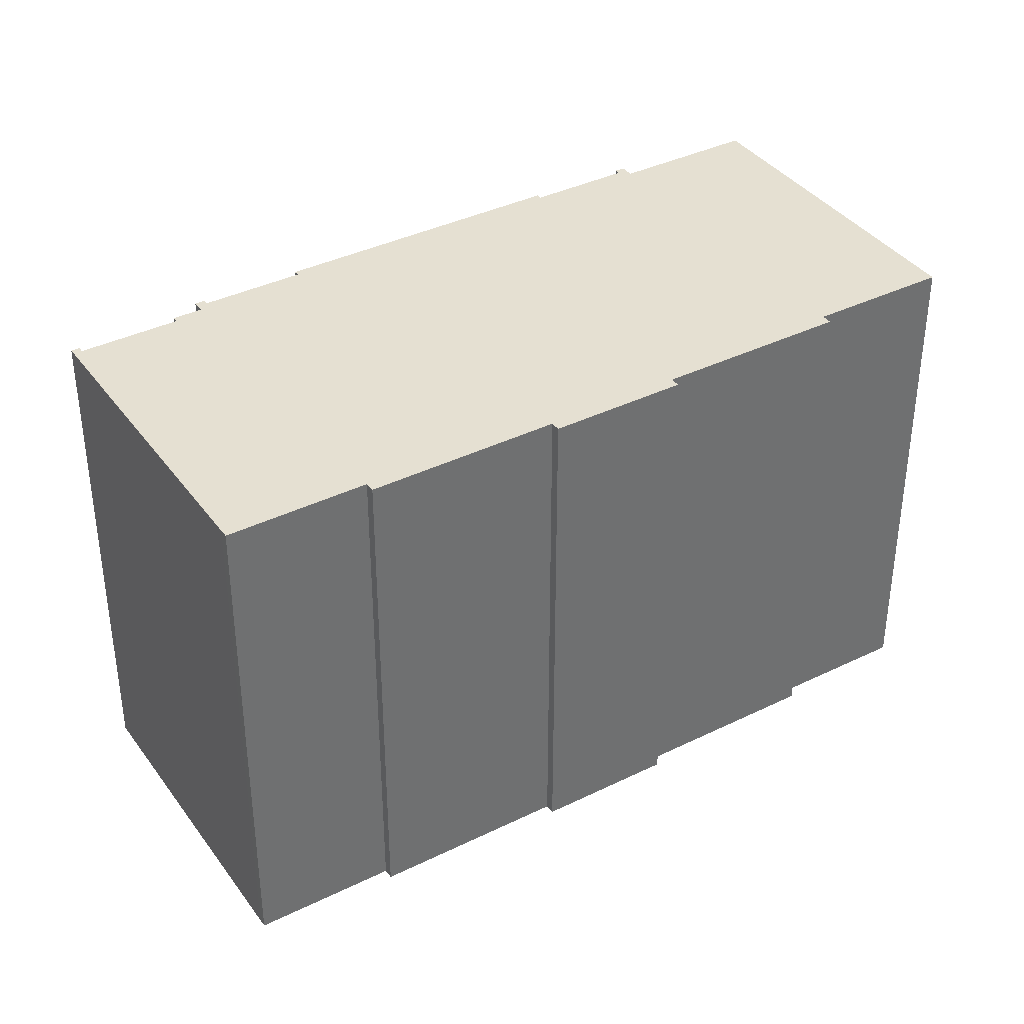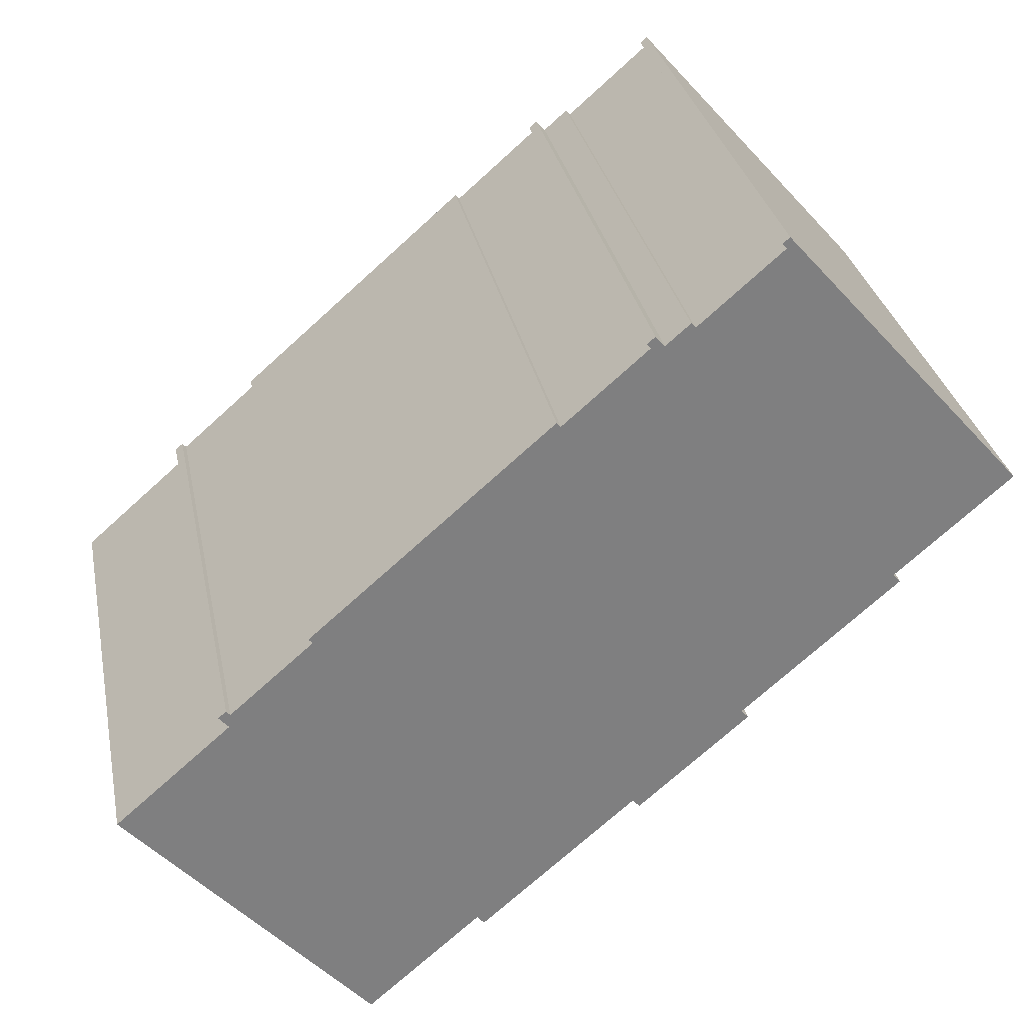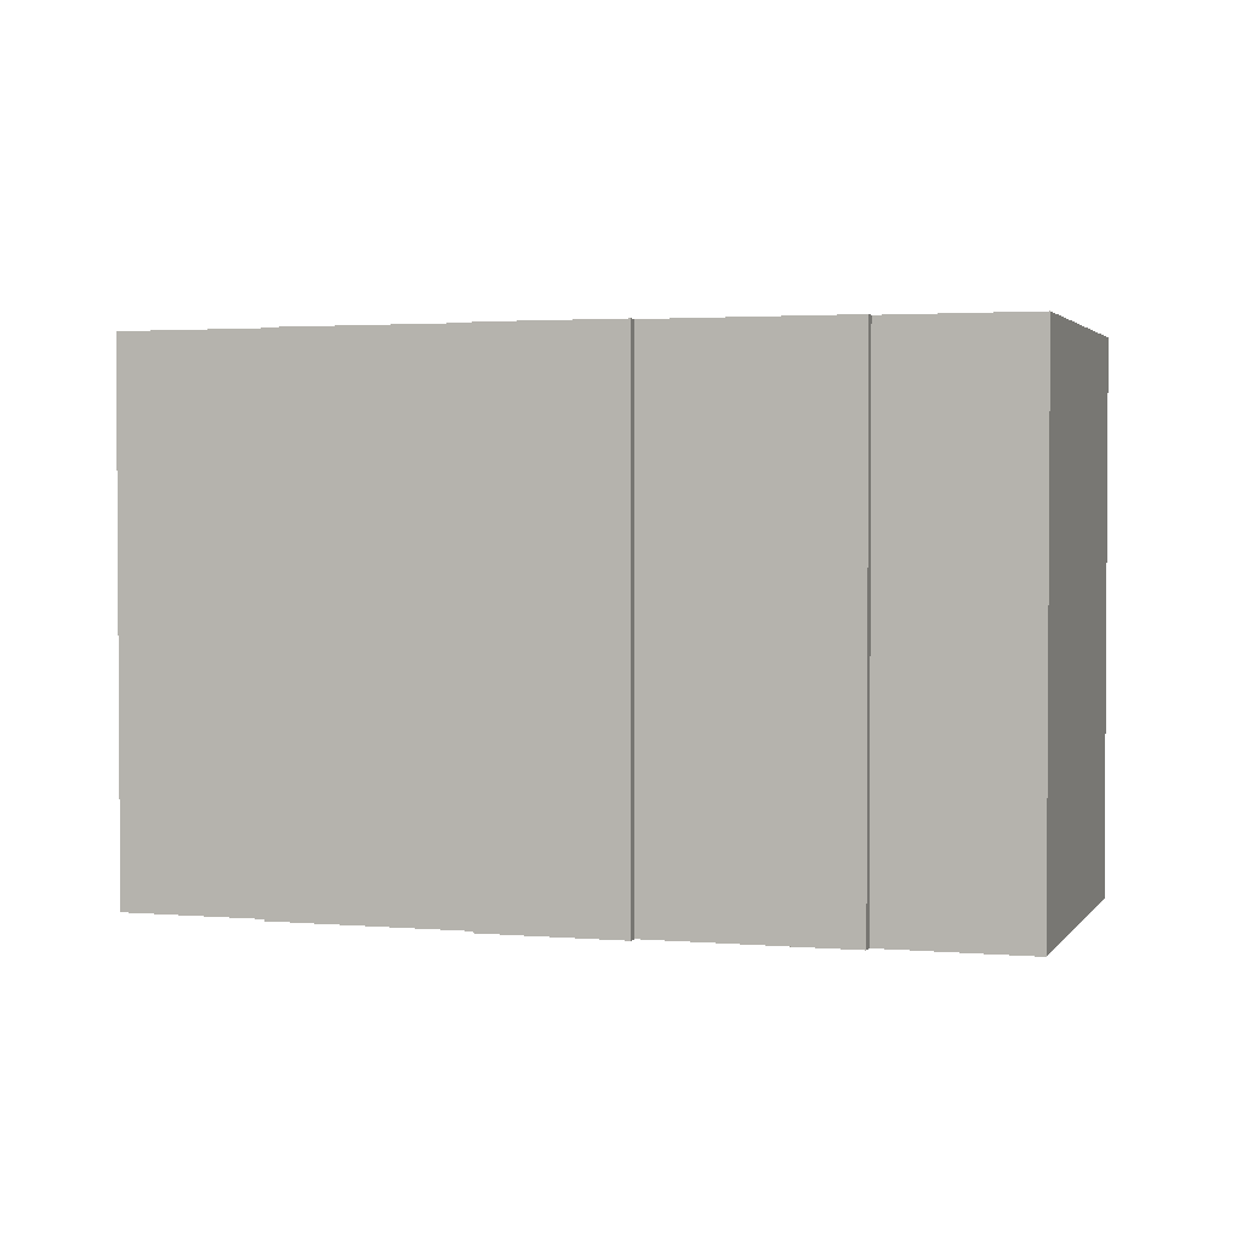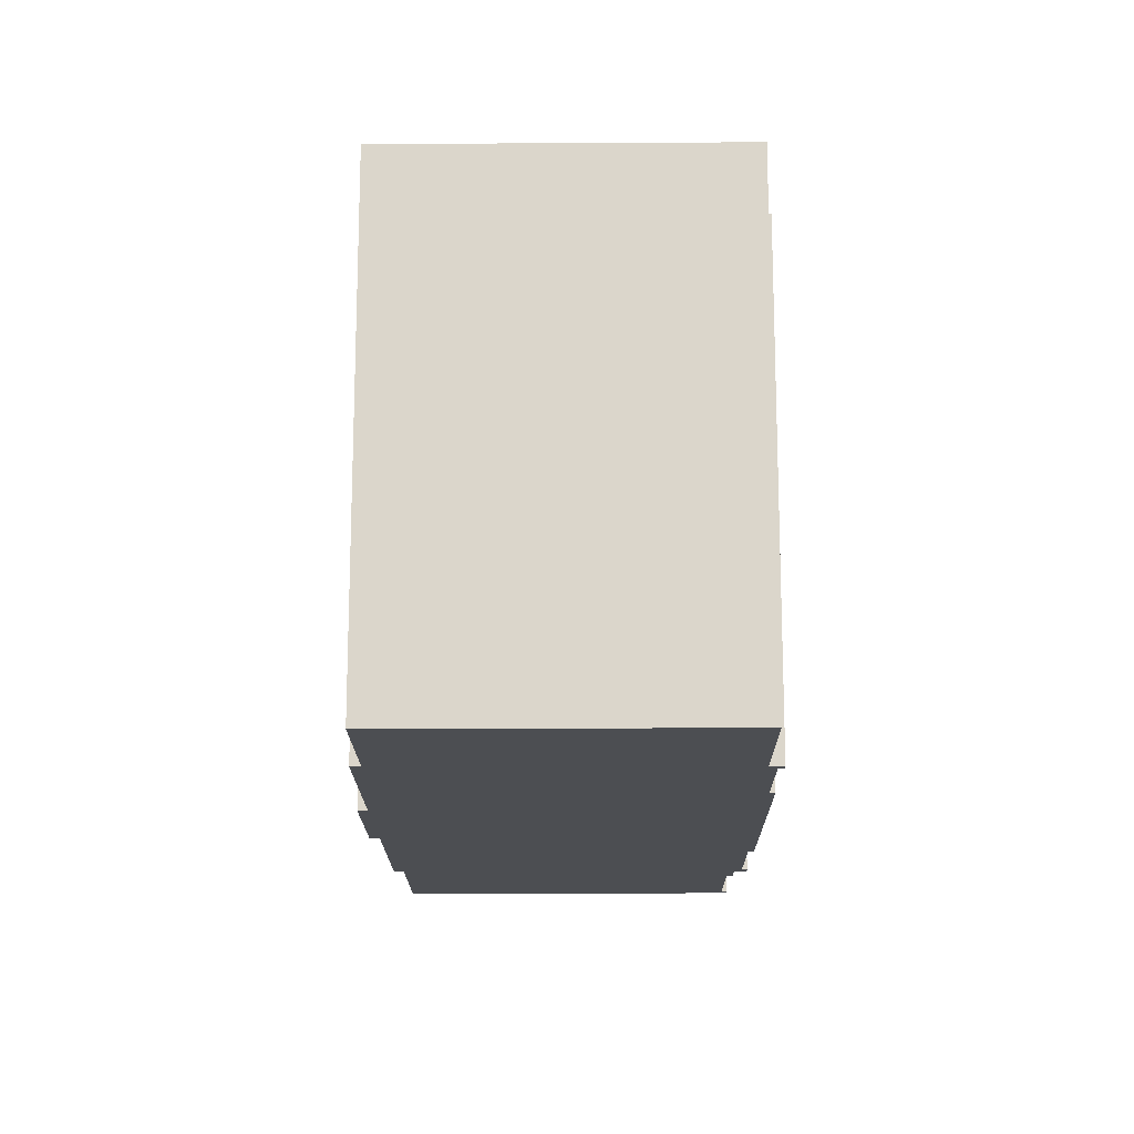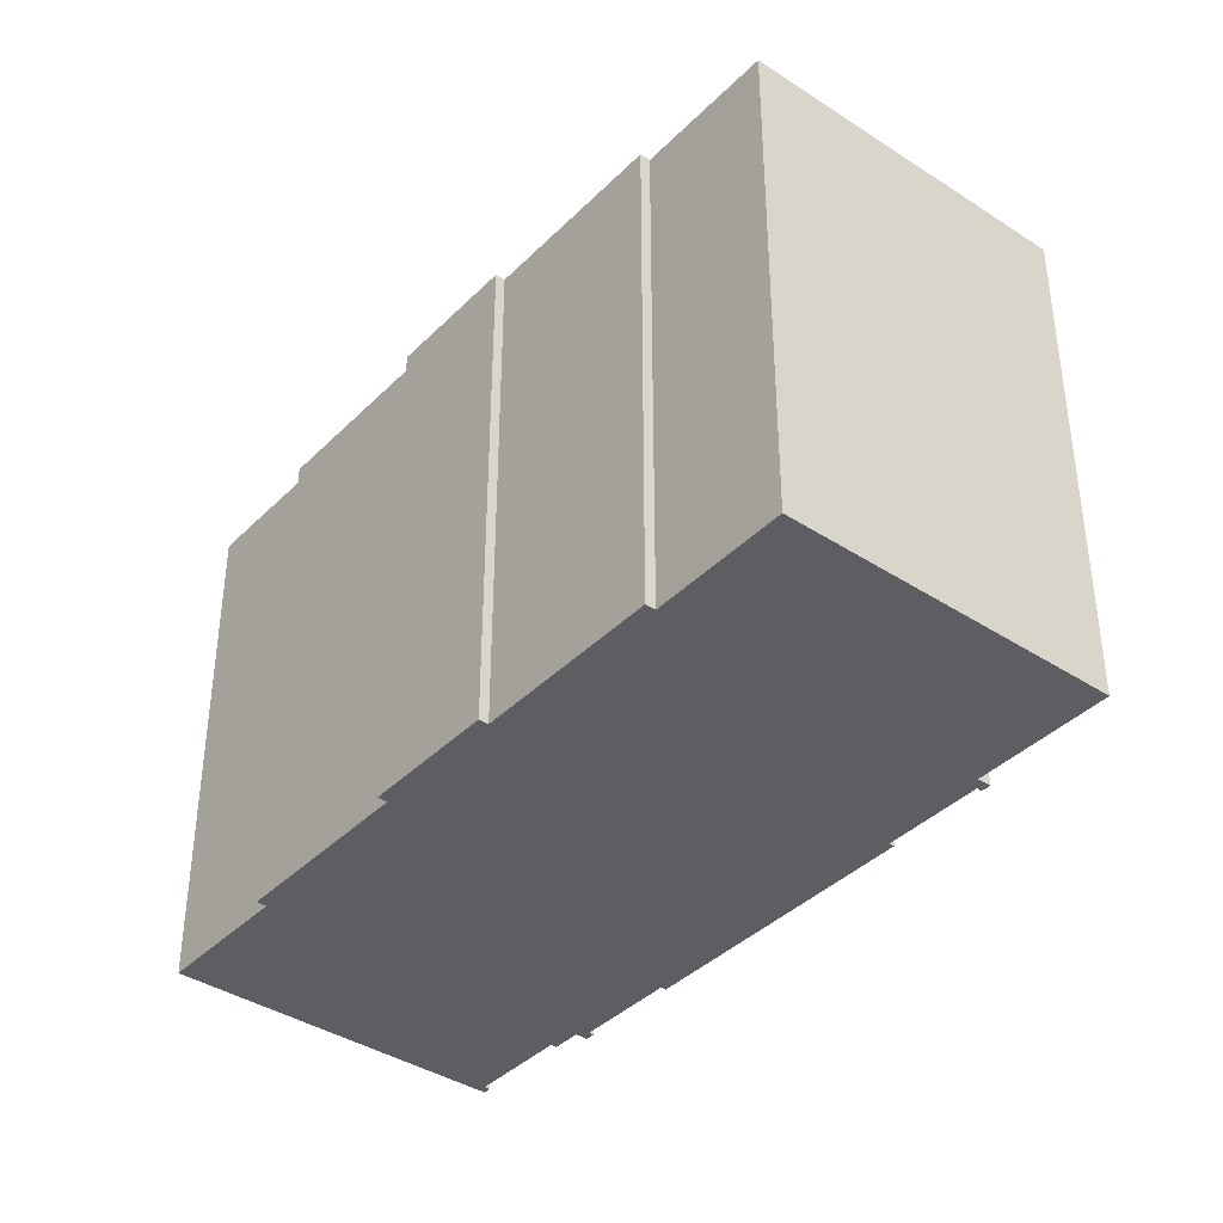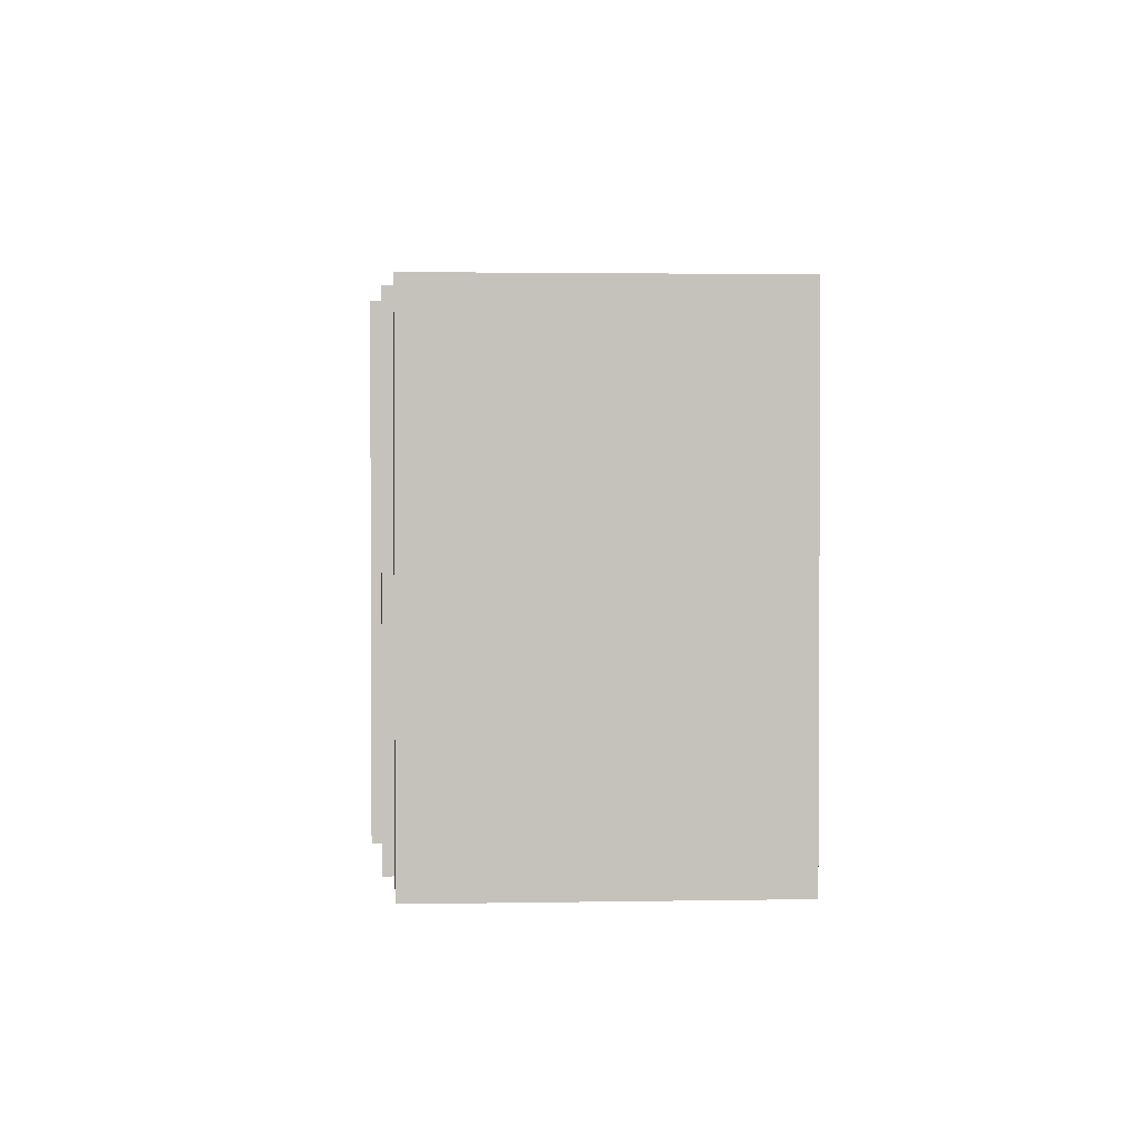
<metadata>
{"format":"obj","ext":"obj","renderer":"f3d","projection":"perspective","resolution":1024,"background":"white","views":[{"elev":37.8,"azim":106.8,"up":"+Y"},{"elev":30.6,"azim":-11.1,"up":"+Z"},{"elev":2.3,"azim":156.1,"up":"+Y"},{"elev":-16.6,"azim":-130.8,"up":"+Y"},{"elev":-39.3,"azim":-170.5,"up":"+Y"},{"elev":2.1,"azim":-135.5,"up":"+Y"}]}
</metadata>
<code>
v  22.01 18.89 1.729
v  27.21 18.89 6.771
v  27.46 18.89 6.486
v  30.99 18.89 10.5
v  31.2 18.89 10.26
v  29.33 18.89 12.38
v  22.69 18.89 19.89
v  18.39 18.89 -1.926
v  22.26 18.89 1.449
v  22.6 18.89 19.51
v  19.73 18.89 16.99
v  18.15 18.89 -1.648
v  12.72 18.89 -6.4
v  19.58 18.89 17.16
v  18.74 18.89 16.43
v  18.41 18.89 16.8
v  18.27 18.89 16.4
v  15.36 18.89 13.85
v  15.22 18.89 14
v  6.992 18.89 6.536
v  6.854 18.89 6.694
v  12.46 18.89 -6.106
v  8.761 18.89 -9.351
v  8.474 18.89 -9.601
v  1.928 18.89 -2.185
v  4.037 18.89 3.528
v  4.105 18.89 4.011
v  0.2827 18.89 0.2458
v  0.8936 18.89 -1.013
v  0.0004034 18.89 -0.0005981
v  3.967 18.89 4.17
v  3.688 18.89 3.927
v  18.14 18.89 16.56
v  22.45 18.89 19.68
v  22.26 -8.875e-17 1.449
v  22.01 -1.059e-16 1.729
v  18.39 1.179e-16 -1.926
v  18.15 1.009e-16 -1.647
v  12.71 3.918e-16 -6.399
v  12.46 3.738e-16 -6.105
v  8.76 5.725e-16 -9.35
v  8.474 5.879e-16 -9.601
v  1.927 1.337e-16 -2.184
v  0.8932 6.197e-17 -1.012
v  0 0 0
v  0.2823 -1.509e-17 0.2464
v  4.037 -2.161e-16 3.529
v  3.688 -2.405e-16 3.927
v  3.966 -2.554e-16 4.171
v  4.104 -2.457e-16 4.012
v  6.992 -4.003e-16 6.537
v  6.854 -4.099e-16 6.695
v  15.22 -8.576e-16 14.01
v  15.36 -8.479e-16 13.85
v  18.27 -1.004e-15 16.4
v  18.14 -1.014e-15 16.56
v  18.41 -1.029e-15 16.8
v  18.74 -1.006e-15 16.43
v  19.58 -1.051e-15 17.17
v  19.73 -1.041e-15 16.99
v  22.6 -1.194e-15 19.51
v  22.45 -1.205e-15 19.68
v  22.69 -1.218e-15 19.89
v  29.33 -7.579e-16 12.38
v  30.99 -6.433e-16 10.51
v  31.2 -6.286e-16 10.27
v  27.2 -4.147e-16 6.772
v  27.46 -3.972e-16 6.486
g defaultobject
f 1 2 3
f 2 4 5
f 4 2 6
f 6 2 7
f 7 2 1
f 8 1 9
f 1 8 7
f 7 8 10
f 10 8 11
f 11 8 12
f 11 12 13
f 11 13 14
f 14 13 15
f 15 13 16
f 16 13 17
f 17 13 18
f 18 13 19
f 19 13 20
f 19 20 21
f 20 13 22
f 20 22 23
f 20 23 24
f 25 20 24
f 20 25 26
f 20 26 27
f 26 25 28
f 28 25 29
f 28 29 30
f 26 31 27
f 31 26 32
f 33 16 17
f 34 7 10
f 1 35 9
f 35 1 36
f 9 37 8
f 37 9 35
f 12 37 38
f 37 12 8
f 12 39 13
f 39 12 38
f 22 39 40
f 39 22 13
f 22 41 23
f 41 22 40
f 23 42 24
f 42 23 41
f 25 42 43
f 42 25 24
f 29 43 44
f 43 29 25
f 30 44 45
f 44 30 29
f 28 45 46
f 45 28 30
f 26 46 47
f 46 26 28
f 32 47 48
f 47 32 26
f 31 48 49
f 48 31 32
f 31 50 27
f 50 31 49
f 20 50 51
f 50 20 27
f 21 51 52
f 51 21 20
f 19 52 53
f 52 19 21
f 19 54 18
f 54 19 53
f 17 54 55
f 54 17 18
f 33 55 56
f 55 33 17
f 16 56 57
f 56 16 33
f 16 58 15
f 58 16 57
f 14 58 59
f 58 14 15
f 14 60 11
f 60 14 59
f 10 60 61
f 60 10 11
f 34 61 62
f 61 34 10
f 7 62 63
f 62 7 34
f 7 64 6
f 64 7 63
f 6 65 4
f 65 6 64
f 4 66 5
f 66 4 65
f 5 67 2
f 67 5 66
f 2 68 3
f 68 2 67
f 3 36 1
f 36 3 68
f 38 40 39
f 35 38 37
f 41 43 42
f 43 41 40
f 43 40 38
f 43 38 35
f 43 35 36
f 43 36 68
f 43 68 44
f 44 68 45
f 45 68 46
f 46 68 47
f 47 68 67
f 47 67 66
f 47 66 50
f 50 66 51
f 51 66 65
f 51 65 64
f 51 64 52
f 52 64 54
f 52 54 53
f 64 60 54
f 60 64 61
f 61 64 63
f 54 60 58
f 61 63 62
f 59 58 60
f 58 55 54
f 55 58 57
f 55 57 56
f 50 48 47
f 48 50 49

</code>
